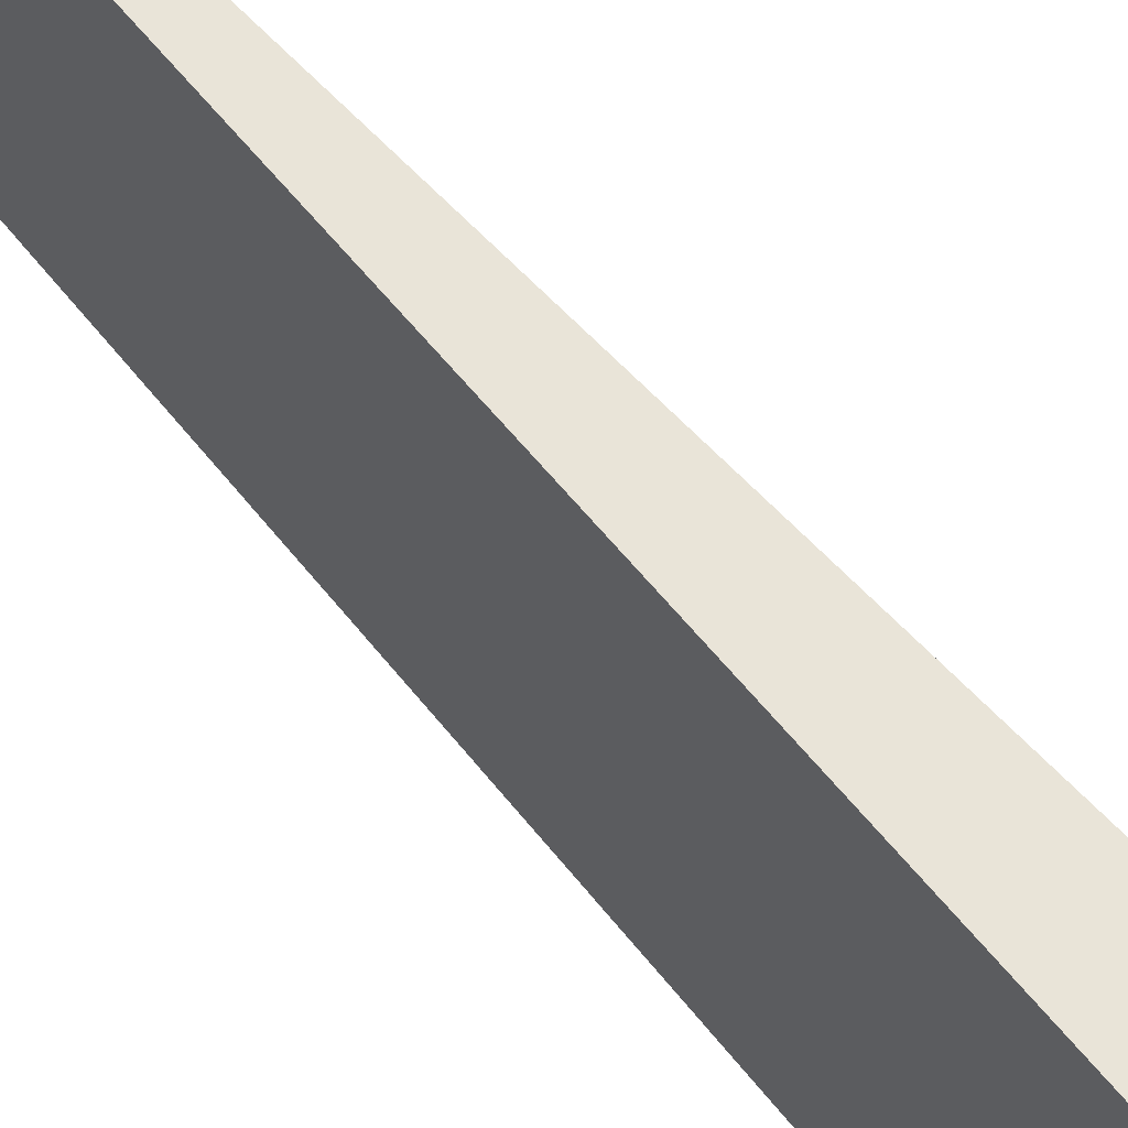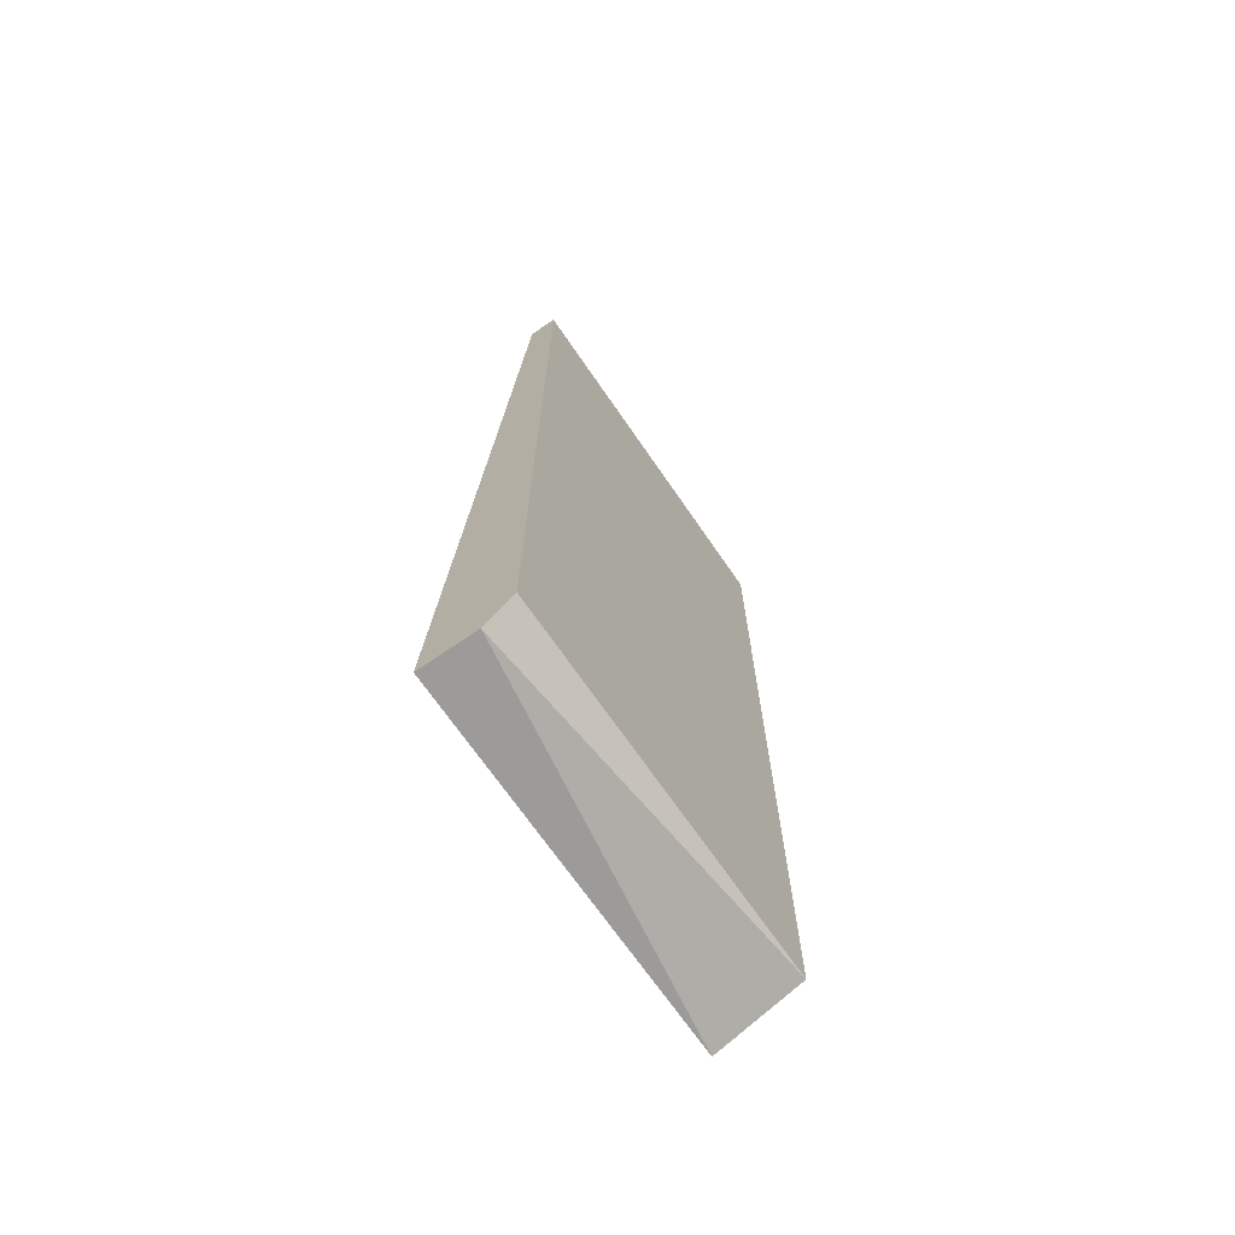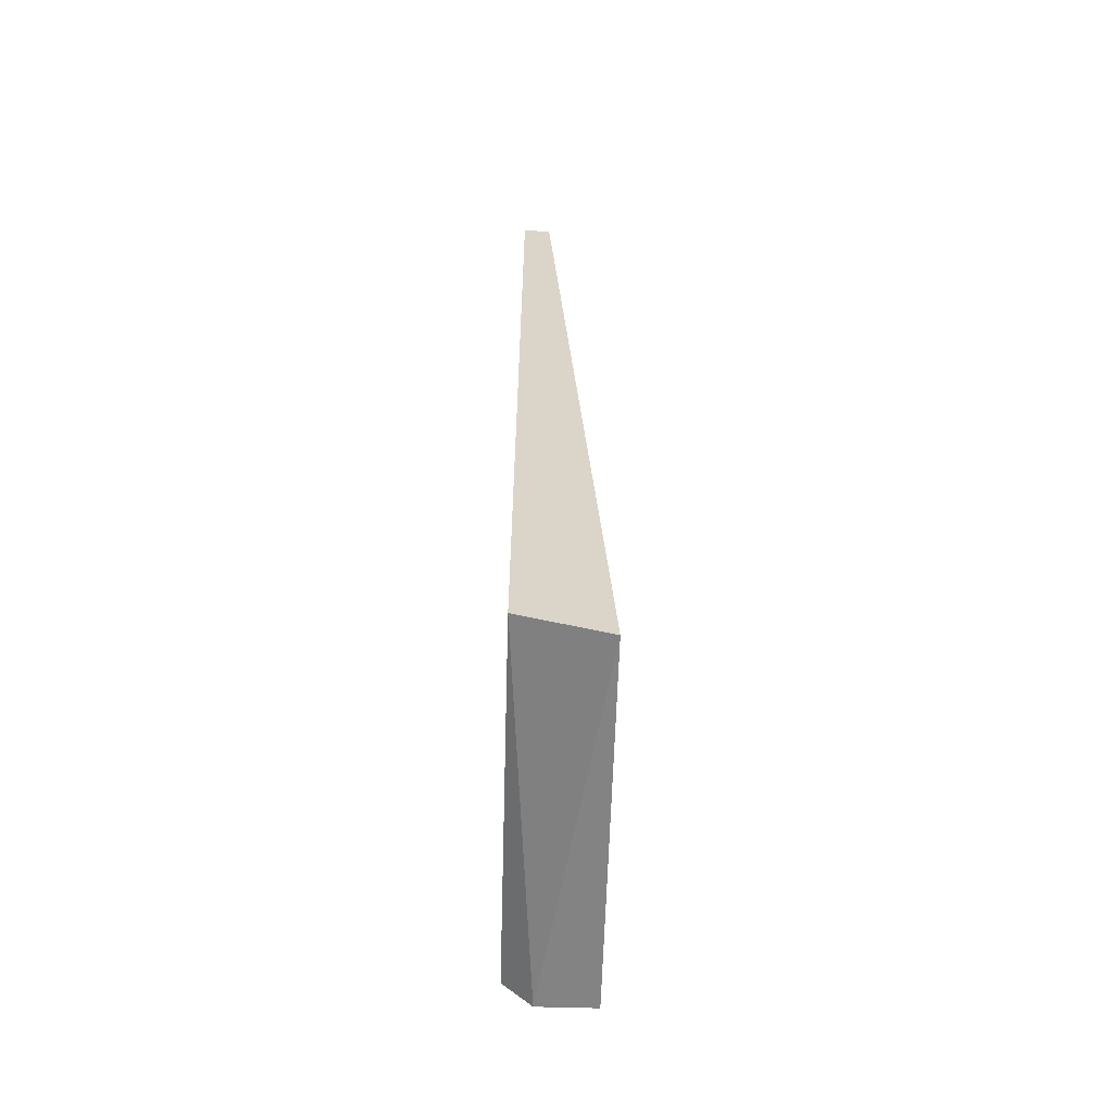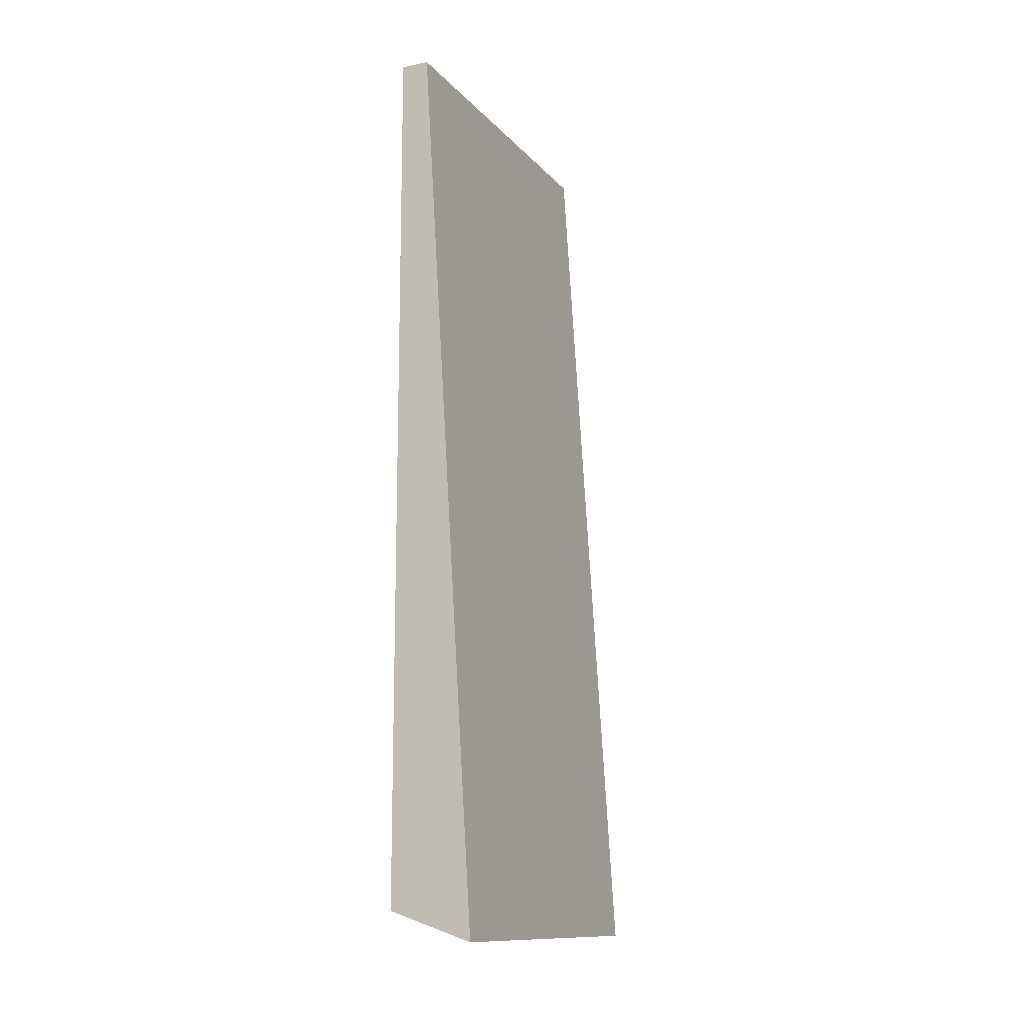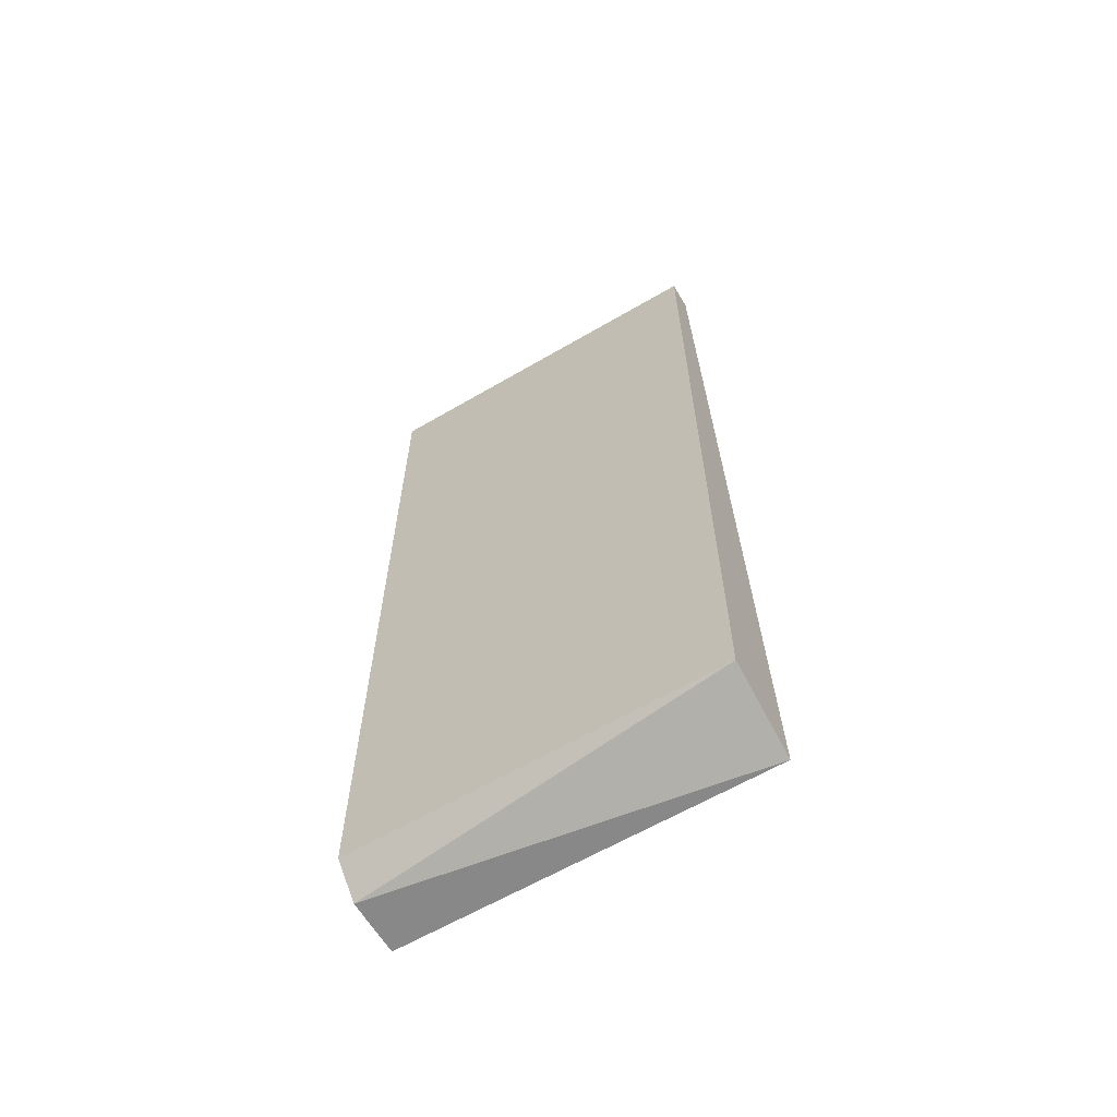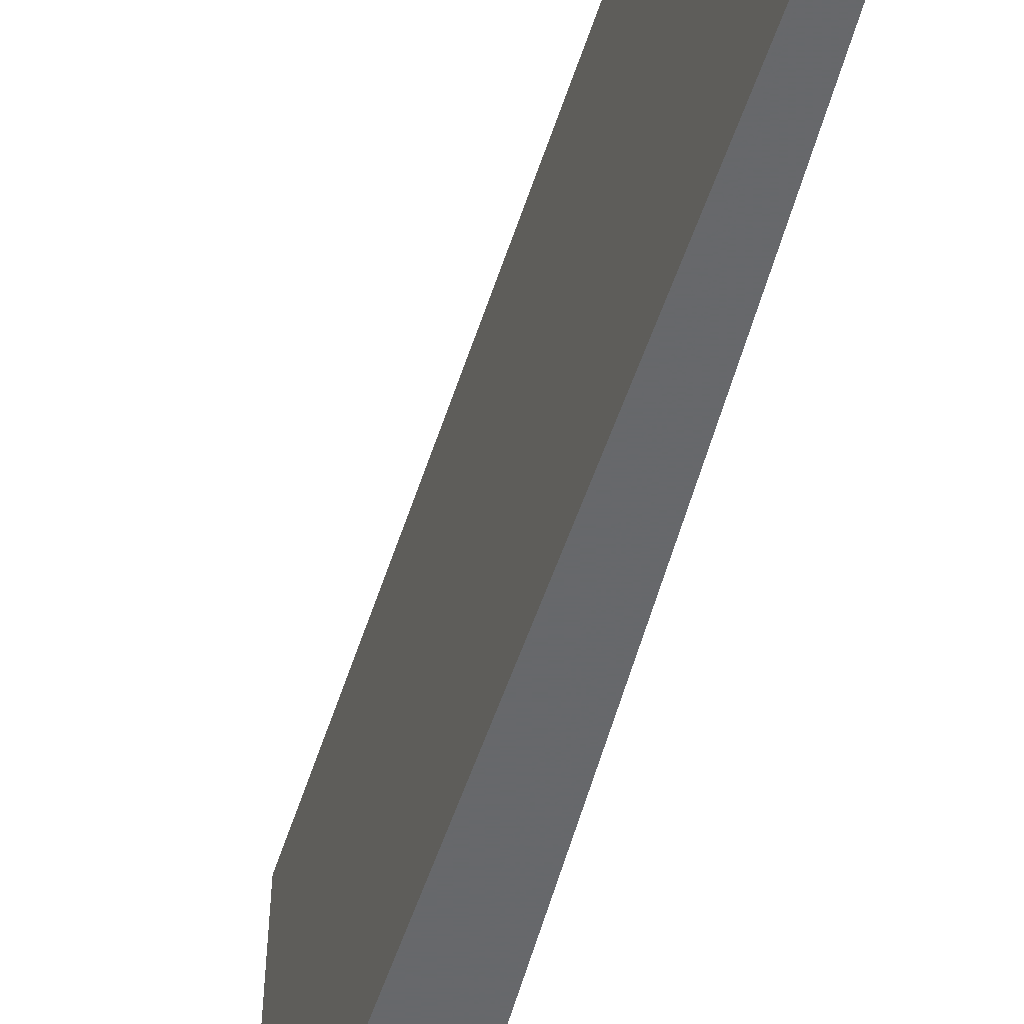
<metadata>
{"format":"obj","ext":"obj","renderer":"f3d","projection":"perspective","resolution":1024,"background":"white","views":[{"elev":60.5,"azim":141.6,"up":"+Y"},{"elev":-69.7,"azim":34.5,"up":"+Z"},{"elev":-61.1,"azim":178.3,"up":"+Z"},{"elev":-12.7,"azim":-155.1,"up":"+Z"},{"elev":-62.8,"azim":120.6,"up":"+Z"},{"elev":-52.3,"azim":-13.9,"up":"+Y"}]}
</metadata>
<code>
v 0.06295 0.1144 0.001079
v 0.06295 0.1144 -0.007335
v 0.06295 0.1108 0.001079
v 0.06295 0.1108 -0.007335
v 0.06214 0.1144 -0.007607
v 0.06214 0.1108 -0.007607
v 0.06268 0.1144 0.001079
v 0.06268 0.1108 0.001079
v 0.06268 0.1108 -0.007607
f 8 4 3
f 9 6 5
f 6 9 8
f 5 6 8
f 9 5 2
f 5 1 2
f 8 9 4
f 2 1 4
f 9 2 4
f 1 5 7
f 8 1 7
f 5 8 7
f 1 8 3
f 4 1 3

</code>
